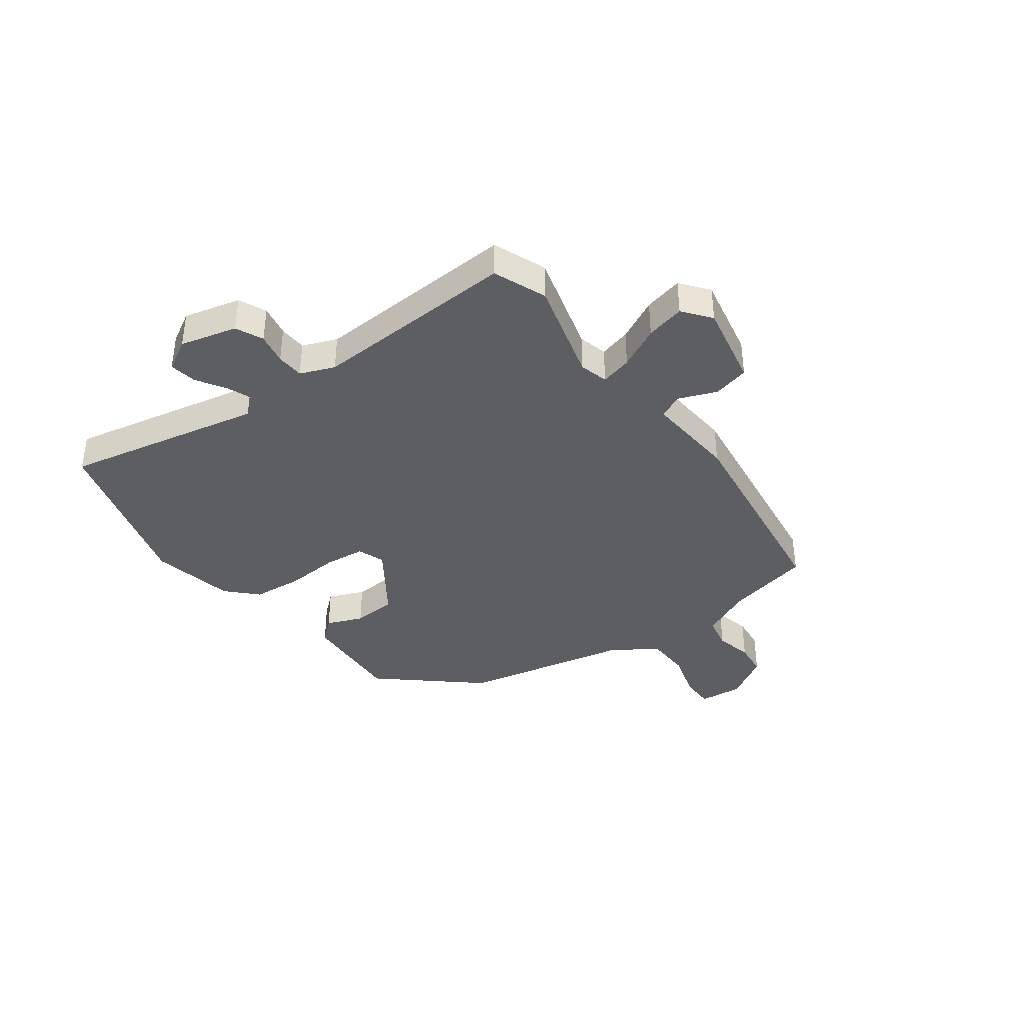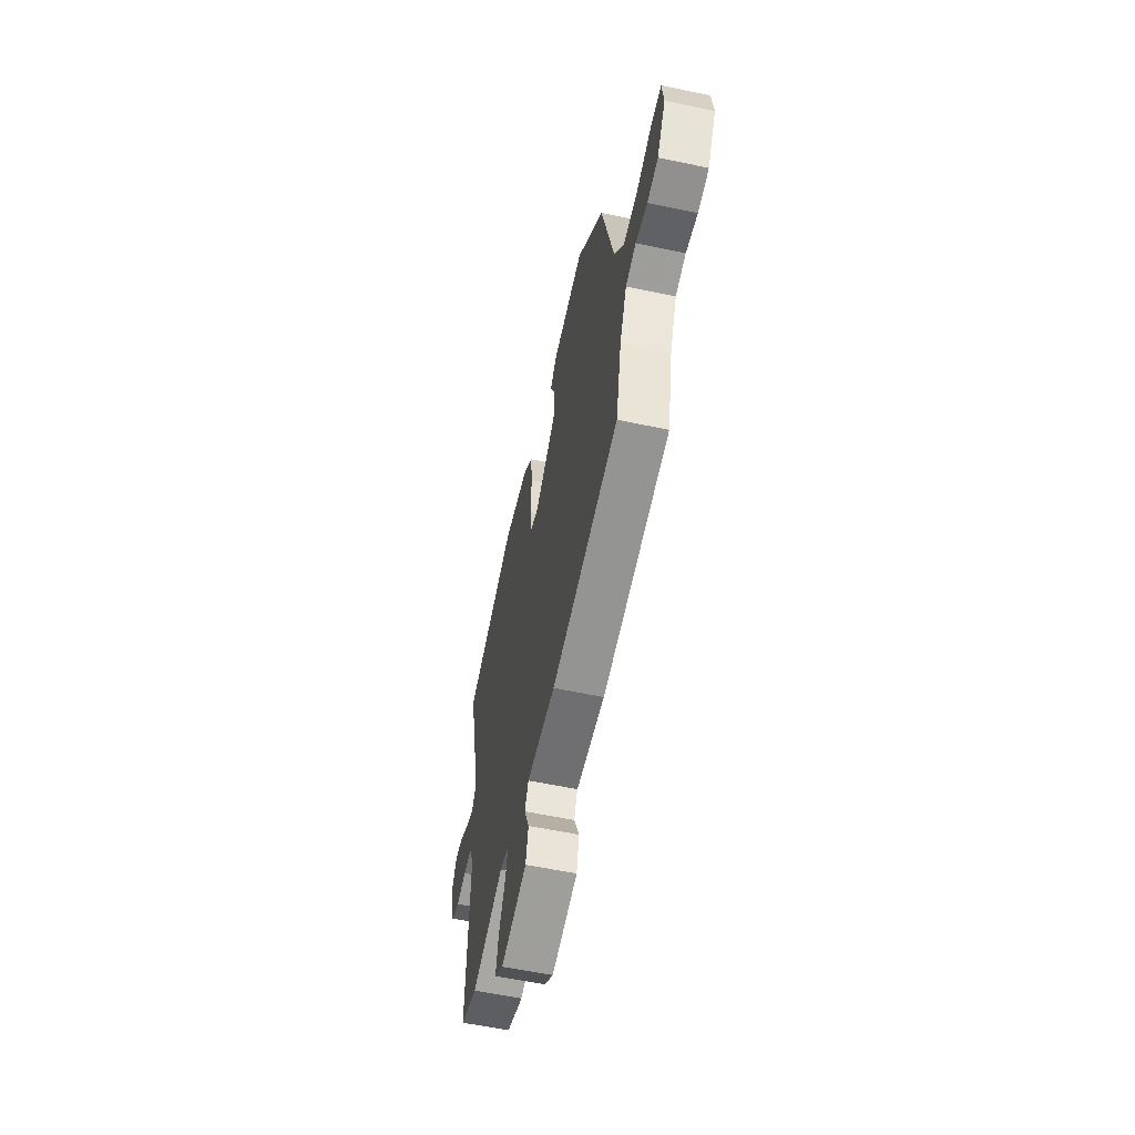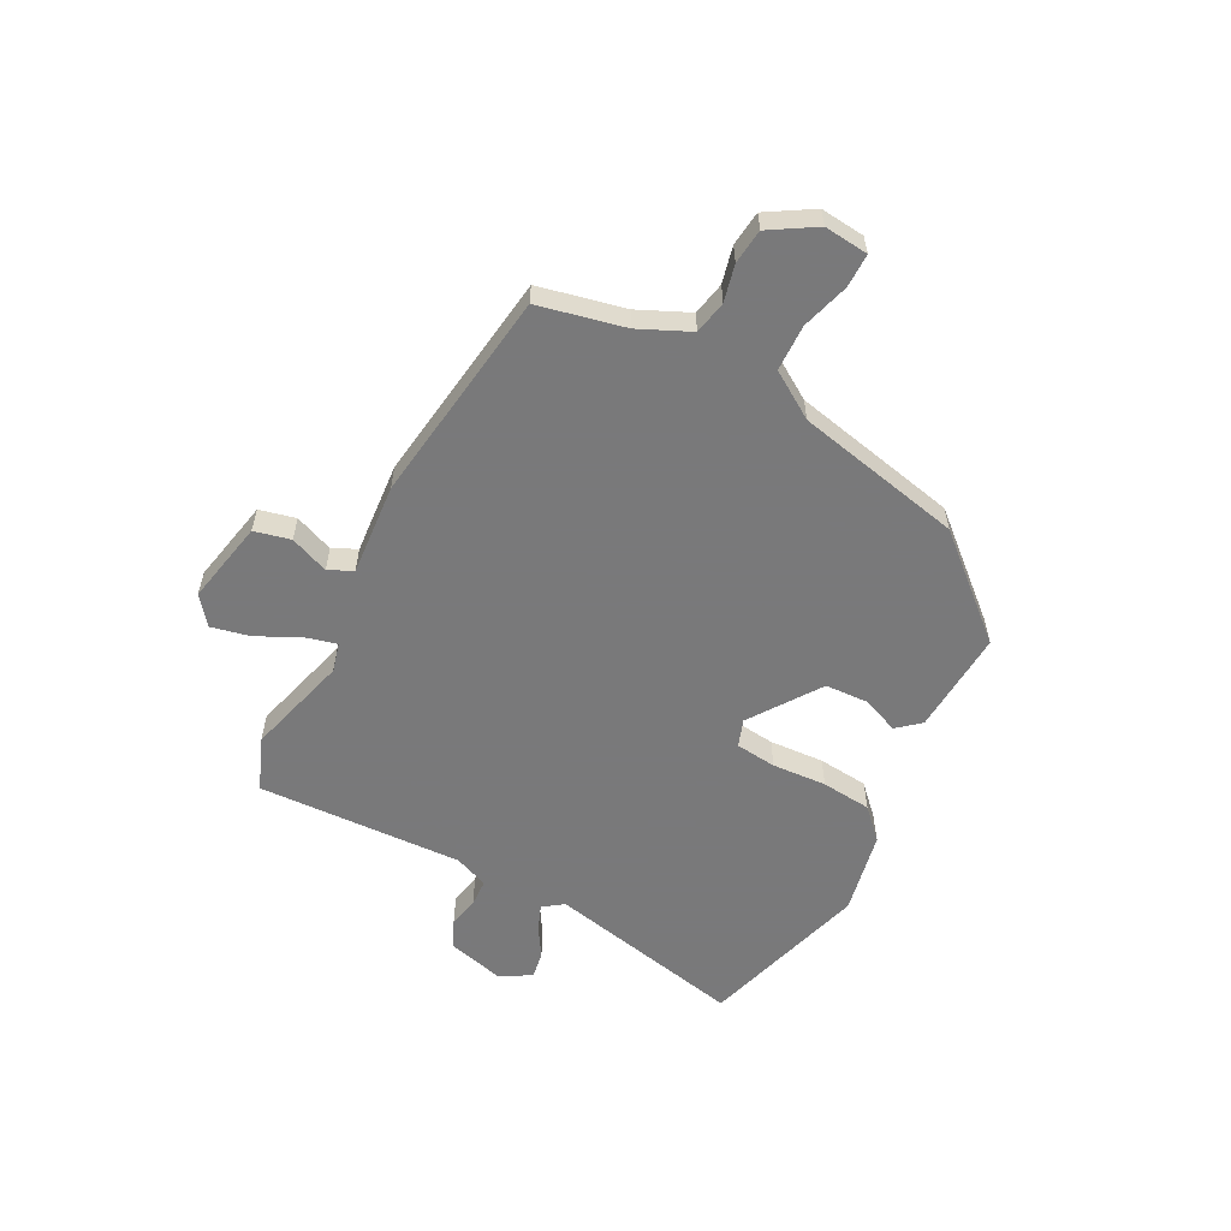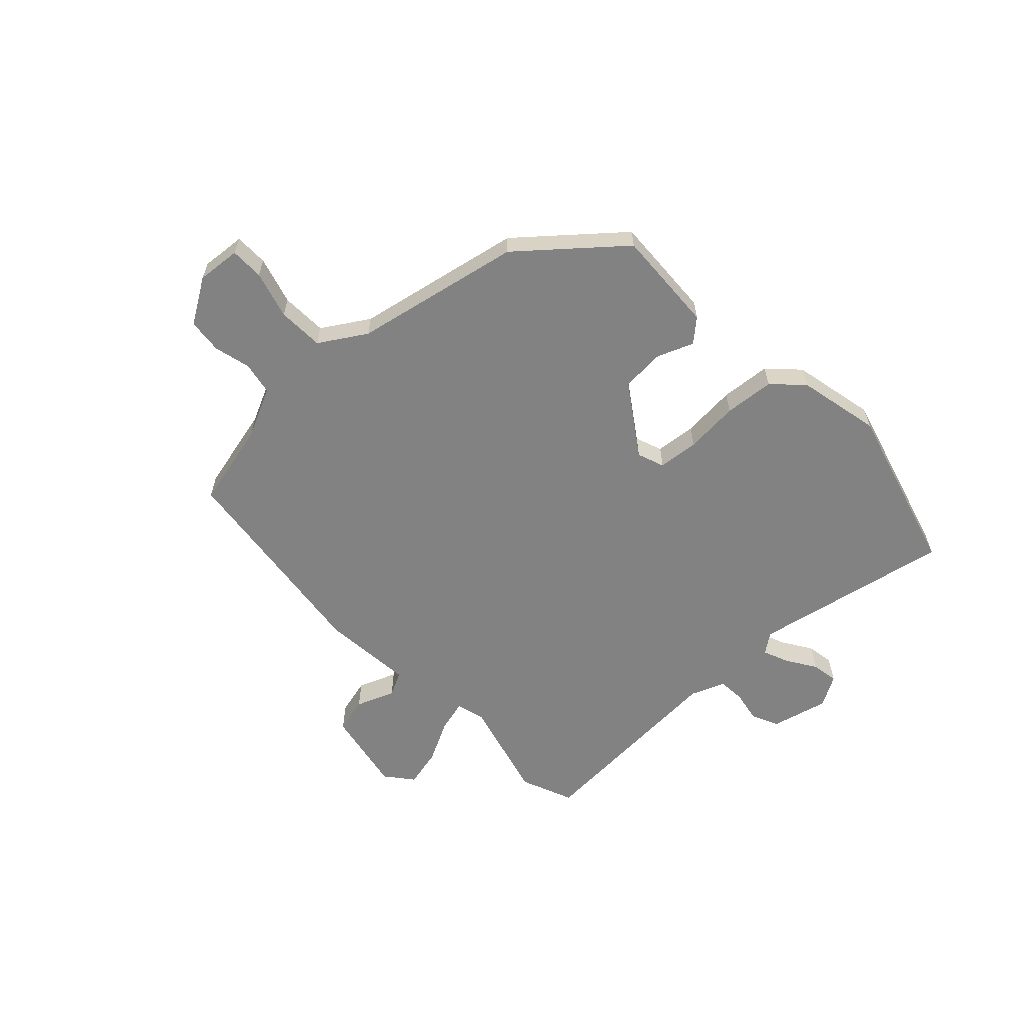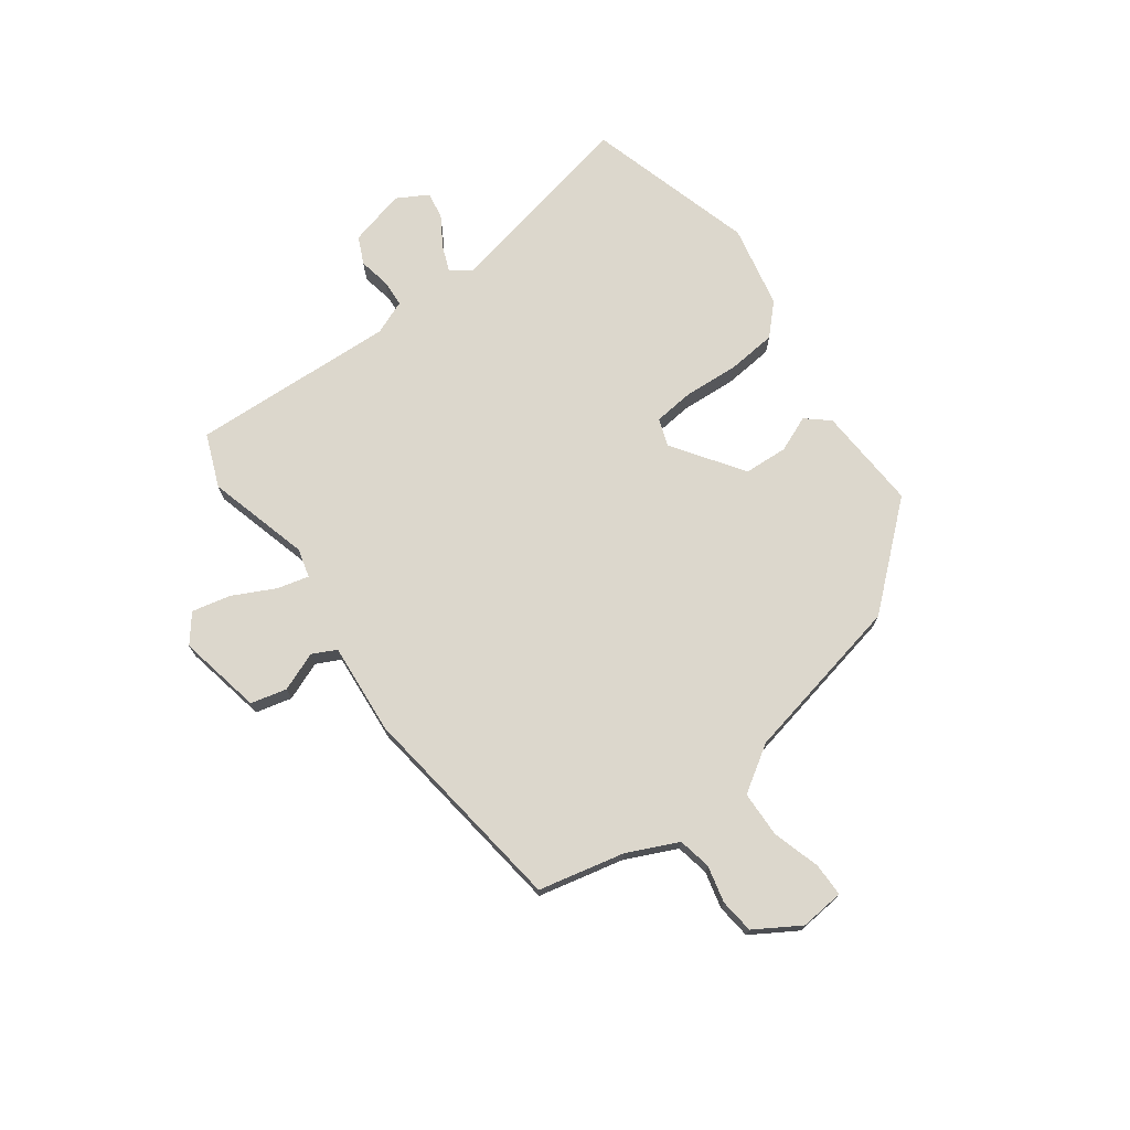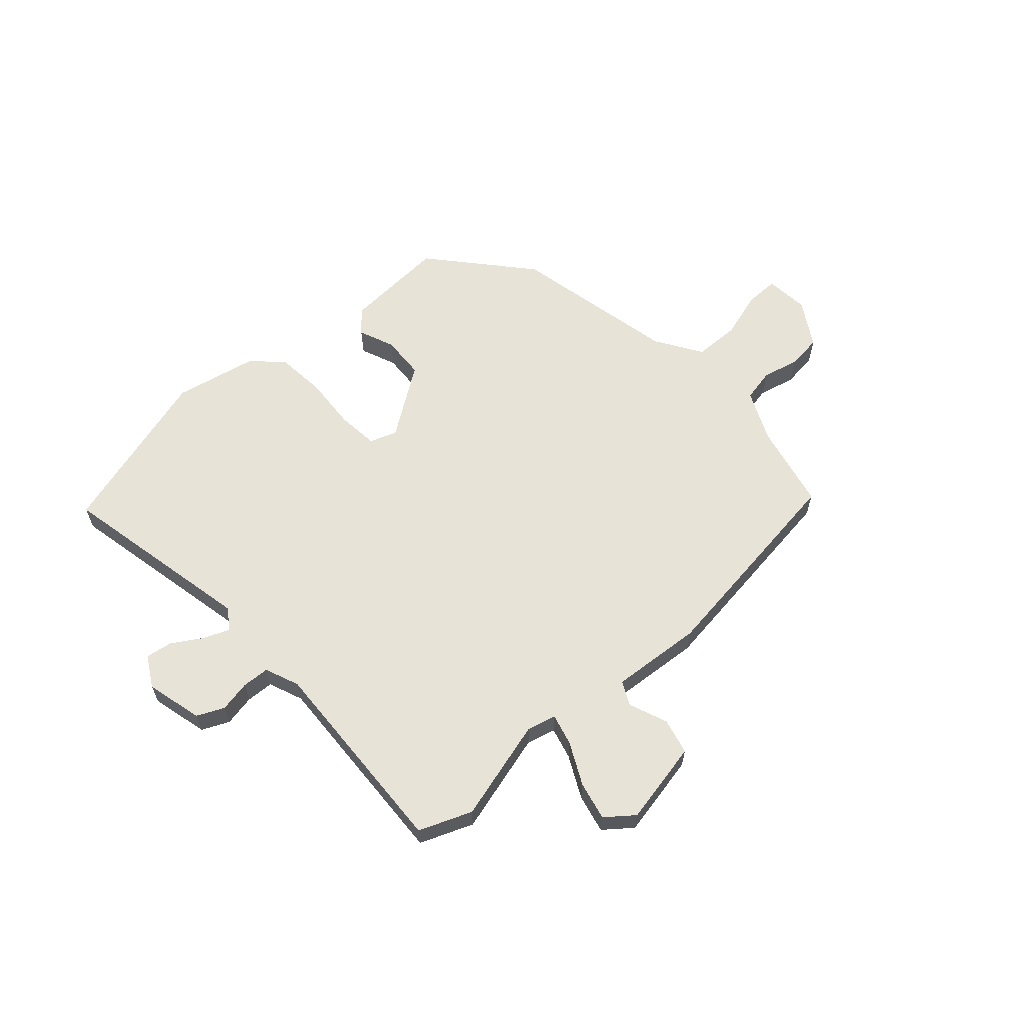
<metadata>
{"format":"obj","ext":"obj","renderer":"f3d","projection":"perspective","resolution":1024,"background":"white","views":[{"elev":-38.6,"azim":127.3,"up":"+Y"},{"elev":-58.5,"azim":-102.3,"up":"+Z"},{"elev":-57.8,"azim":-116.9,"up":"+Y"},{"elev":-60.8,"azim":-45.1,"up":"+Y"},{"elev":72.9,"azim":-125.2,"up":"+Y"},{"elev":61.7,"azim":138.9,"up":"+Y"}]}
</metadata>
<code>
v -0.442 0.07 0.314
v -0.286 0.07 0.488
v -0.097 0.07 0.474
v -0.062 0.07 0.432
v -0.09 0.07 0.367
v -0.087 0.07 0.287
v 0.039 0.07 0.197
v 0.089 0.07 0.214
v 0.098 0.07 0.288
v 0.093 0.07 0.387
v 0.103 0.07 0.478
v 0.157 0.07 0.529
v 0.309 0.07 0.558
v 0.616 0.07 0.464
v 0.535 0.07 0.104
v 0.561 0.07 0.067
v 0.608 0.07 0.085
v 0.663 0.07 0.118
v 0.712 0.07 0.125
v 0.743 0.07 0.068
v 0.715 0.07 -0.035
v 0.665 0.07 -0.057
v 0.608 0.07 -0.045
v 0.558 0.07 -0.047
v 0.532 0.07 -0.109
v 0.544 0.07 -0.483
v 0.447 0.07 -0.52
v 0.261 0.07 -0.466
v 0.208 0.07 -0.479
v 0.222 0.07 -0.537
v 0.259 0.07 -0.614
v 0.274 0.07 -0.685
v 0.223 0.07 -0.724
v 0.071 0.07 -0.691
v 0.056 0.07 -0.625
v 0.085 0.07 -0.555
v 0.064 0.07 -0.511
v -0.103 0.07 -0.522
v -0.493 0.07 -0.464
v -0.526 0.07 -0.307
v -0.567 0.07 -0.214
v -0.627 0.07 -0.201
v -0.694 0.07 -0.216
v -0.757 0.07 -0.208
v -0.806 0.07 -0.125
v -0.797 0.07 -0.045
v -0.736 0.07 -0.046
v -0.65 0.07 -0.073
v -0.566 0.07 -0.072
v -0.511 0.07 0.011
v -0.442 0 0.314
v -0.286 0 0.488
v -0.097 0 0.474
v -0.062 0 0.432
v -0.09 0 0.367
v -0.087 0 0.287
v 0.039 0 0.197
v 0.089 0 0.214
v 0.098 0 0.288
v 0.093 0 0.387
v 0.103 0 0.478
v 0.157 0 0.529
v 0.309 0 0.558
v 0.616 0 0.464
v 0.535 0 0.104
v 0.561 0 0.067
v 0.608 0 0.085
v 0.663 0 0.118
v 0.712 0 0.125
v 0.743 0 0.068
v 0.715 0 -0.035
v 0.665 0 -0.057
v 0.608 0 -0.045
v 0.558 0 -0.047
v 0.532 0 -0.109
v 0.544 0 -0.483
v 0.447 0 -0.52
v 0.261 0 -0.466
v 0.208 0 -0.479
v 0.222 0 -0.537
v 0.259 0 -0.614
v 0.274 0 -0.685
v 0.223 0 -0.724
v 0.071 0 -0.691
v 0.056 0 -0.625
v 0.085 0 -0.555
v 0.064 0 -0.511
v -0.103 0 -0.522
v -0.493 0 -0.464
v -0.526 0 -0.307
v -0.567 0 -0.214
v -0.627 0 -0.201
v -0.694 0 -0.216
v -0.757 0 -0.208
v -0.806 0 -0.125
v -0.797 0 -0.045
v -0.736 0 -0.046
v -0.65 0 -0.073
v -0.566 0 -0.072
v -0.511 0 0.011
f 46 47 48
f 45 46 48
f 44 45 48
f 43 44 48
f 42 43 48
f 41 42 48 49
f 40 41 49 50
f 50 1 2
f 40 50 2
f 39 40 2
f 38 39 2
f 37 38 2
f 34 35 36
f 33 34 36
f 32 33 36
f 31 32 36
f 30 31 36
f 36 37 2
f 30 36 2
f 29 30 2
f 25 26 27 28
f 24 25 28 29
f 21 22 23
f 20 21 23
f 19 20 23
f 18 19 23
f 17 18 23
f 16 17 23 24
f 15 16 24 29
f 14 15 29
f 13 14 29
f 12 13 29
f 11 12 29
f 10 11 29
f 9 10 29
f 2 3 4 5
f 2 5 6
f 29 2 6
f 8 9 29
f 7 8 29
f 6 7 29
f 98 97 96
f 98 96 95
f 98 95 94
f 98 94 93
f 98 93 92
f 99 98 92 91
f 100 99 91 90
f 52 51 100
f 52 100 90
f 52 90 89
f 52 89 88
f 52 88 87
f 86 85 84
f 86 84 83
f 86 83 82
f 86 82 81
f 86 81 80
f 52 87 86
f 52 86 80
f 52 80 79
f 78 77 76 75
f 79 78 75 74
f 73 72 71
f 73 71 70
f 73 70 69
f 73 69 68
f 73 68 67
f 74 73 67 66
f 79 74 66 65
f 79 65 64
f 79 64 63
f 79 63 62
f 79 62 61
f 79 61 60
f 79 60 59
f 55 54 53 52
f 56 55 52
f 56 52 79
f 79 59 58
f 79 58 57
f 79 57 56
f 1 51 52 2
f 2 52 53 3
f 3 53 54 4
f 4 54 55 5
f 5 55 56 6
f 6 56 57 7
f 7 57 58 8
f 8 58 59 9
f 9 59 60 10
f 10 60 61 11
f 11 61 62 12
f 12 62 63 13
f 13 63 64 14
f 14 64 65 15
f 15 65 66 16
f 16 66 67 17
f 17 67 68 18
f 18 68 69 19
f 19 69 70 20
f 20 70 71 21
f 21 71 72 22
f 22 72 73 23
f 23 73 74 24
f 24 74 75 25
f 25 75 76 26
f 26 76 77 27
f 27 77 78 28
f 28 78 79 29
f 29 79 80 30
f 30 80 81 31
f 31 81 82 32
f 32 82 83 33
f 33 83 84 34
f 34 84 85 35
f 35 85 86 36
f 36 86 87 37
f 37 87 88 38
f 38 88 89 39
f 39 89 90 40
f 40 90 91 41
f 41 91 92 42
f 42 92 93 43
f 43 93 94 44
f 44 94 95 45
f 45 95 96 46
f 46 96 97 47
f 47 97 98 48
f 48 98 99 49
f 49 99 100 50
f 50 100 51 1

</code>
